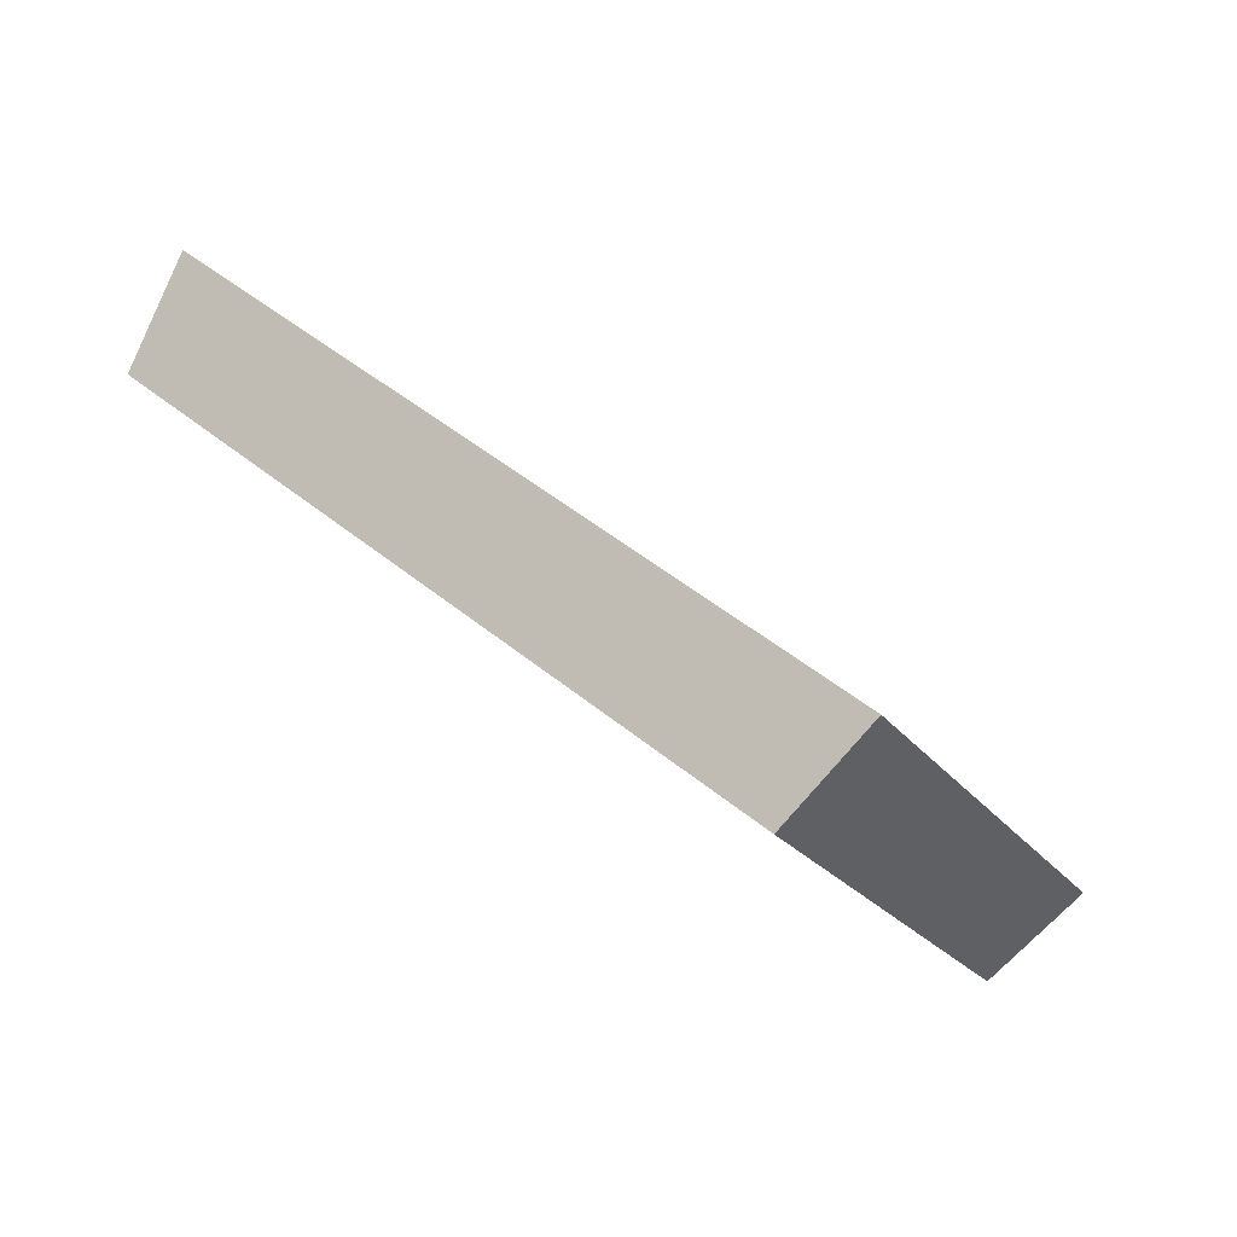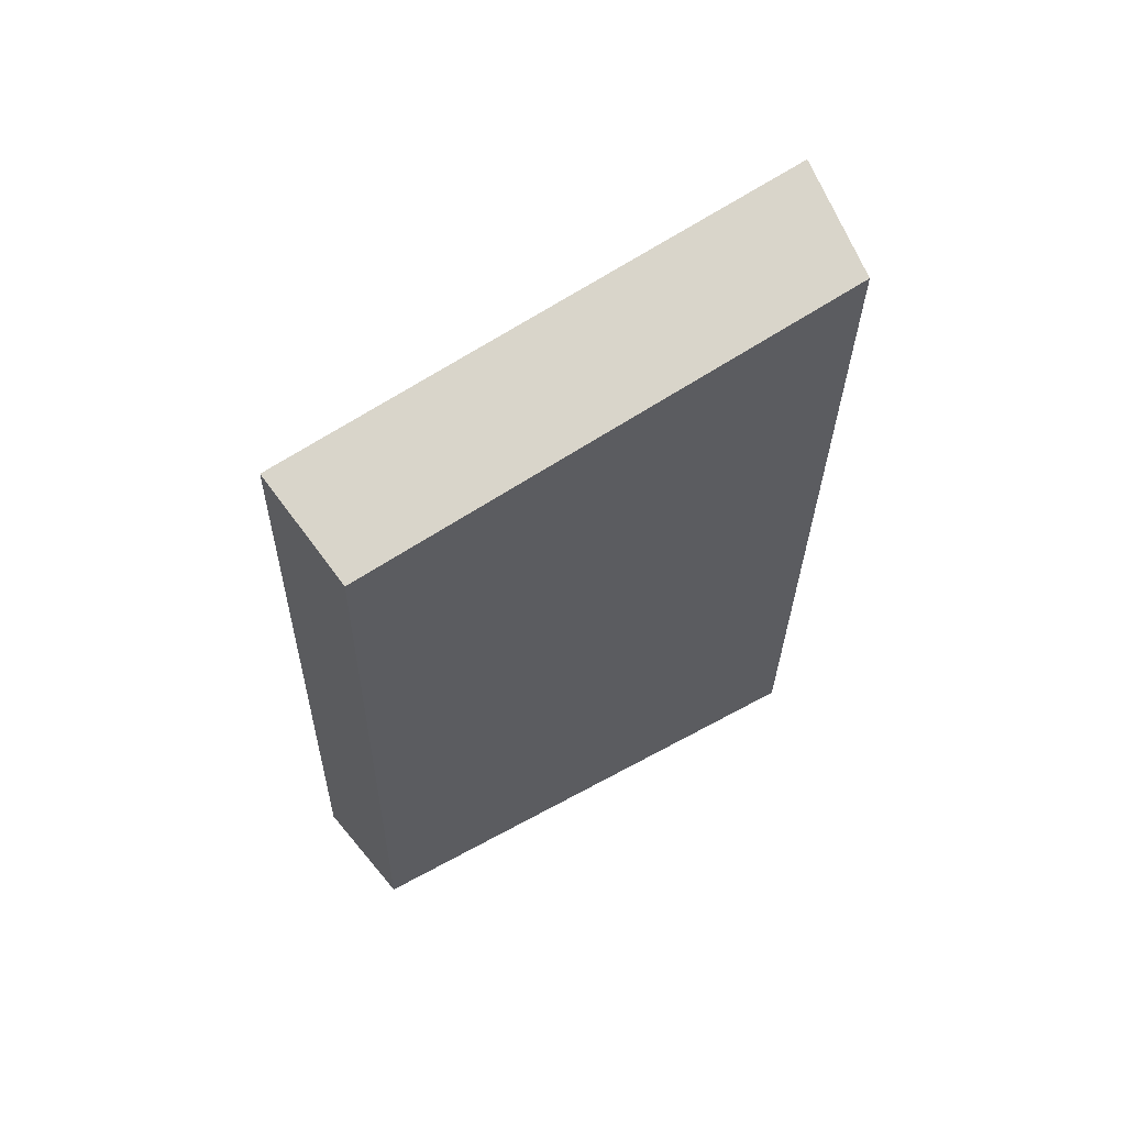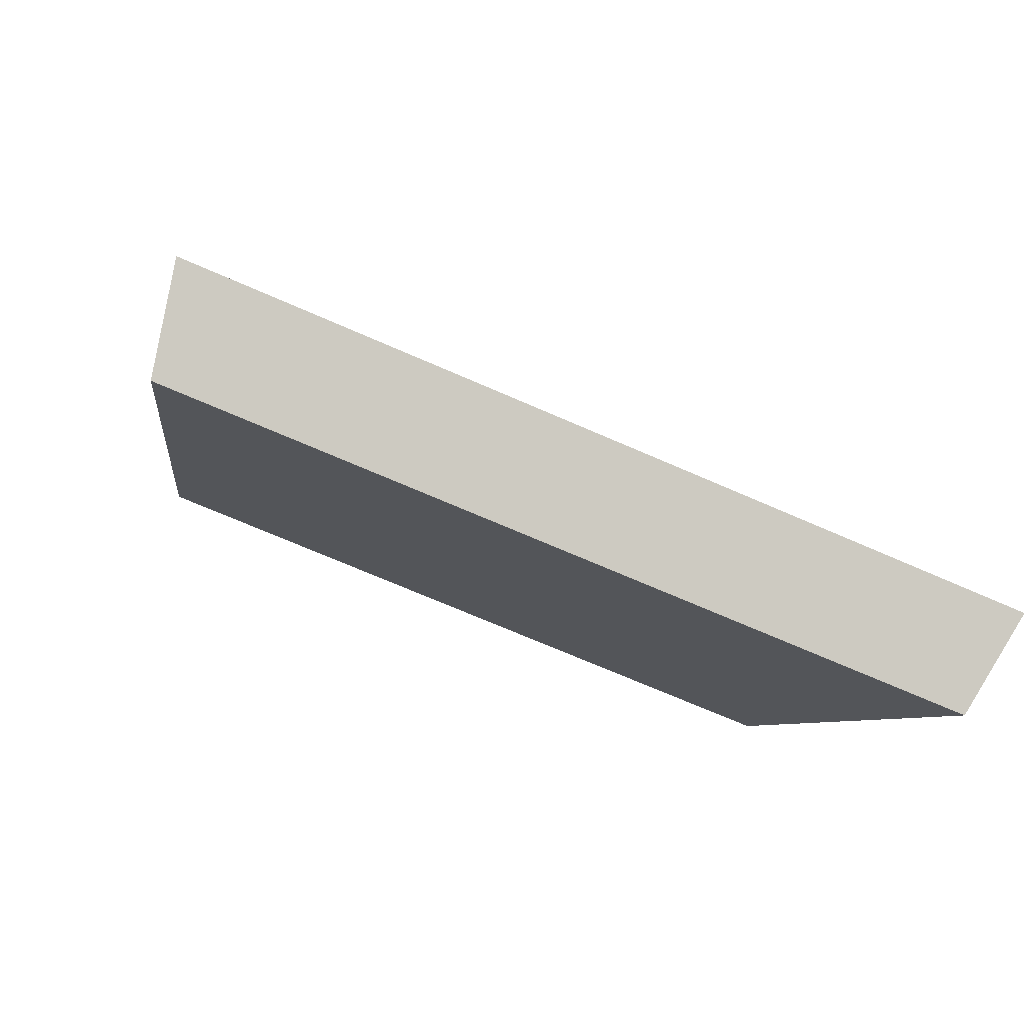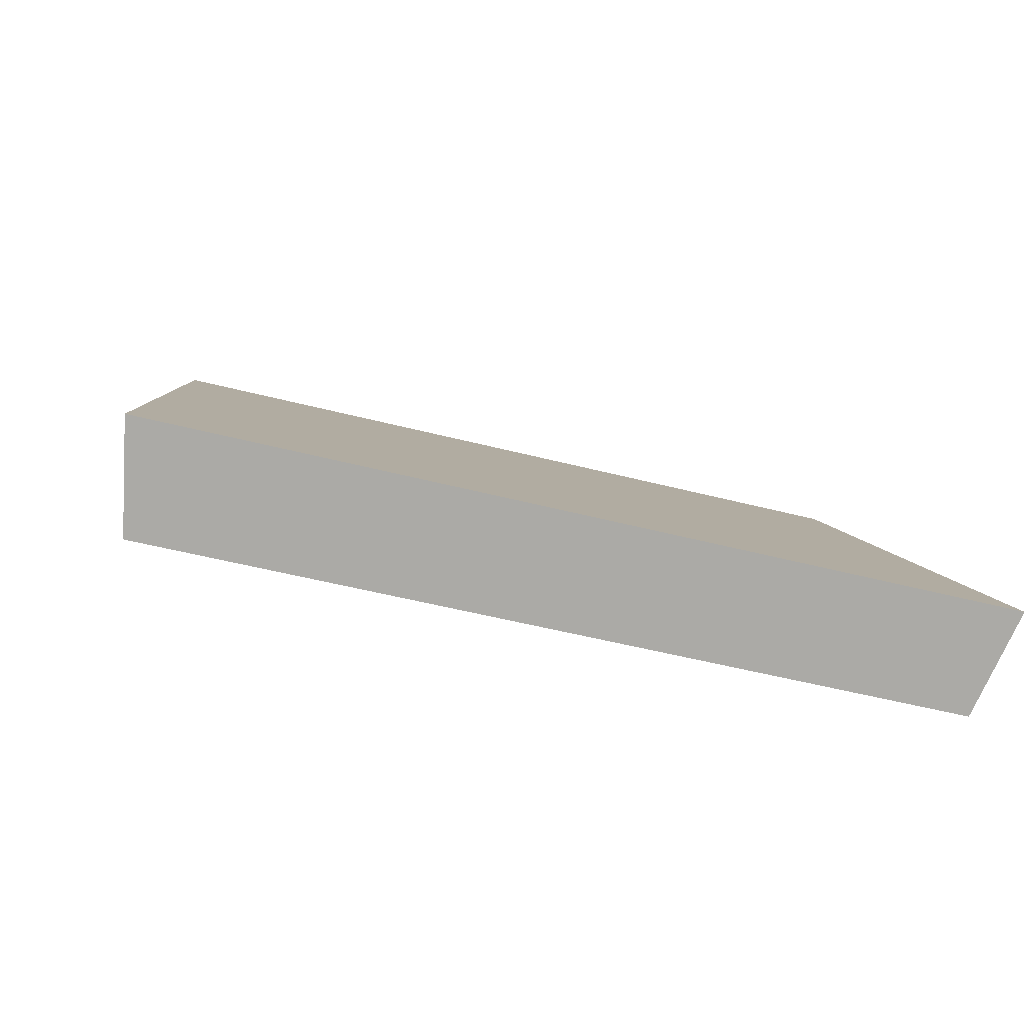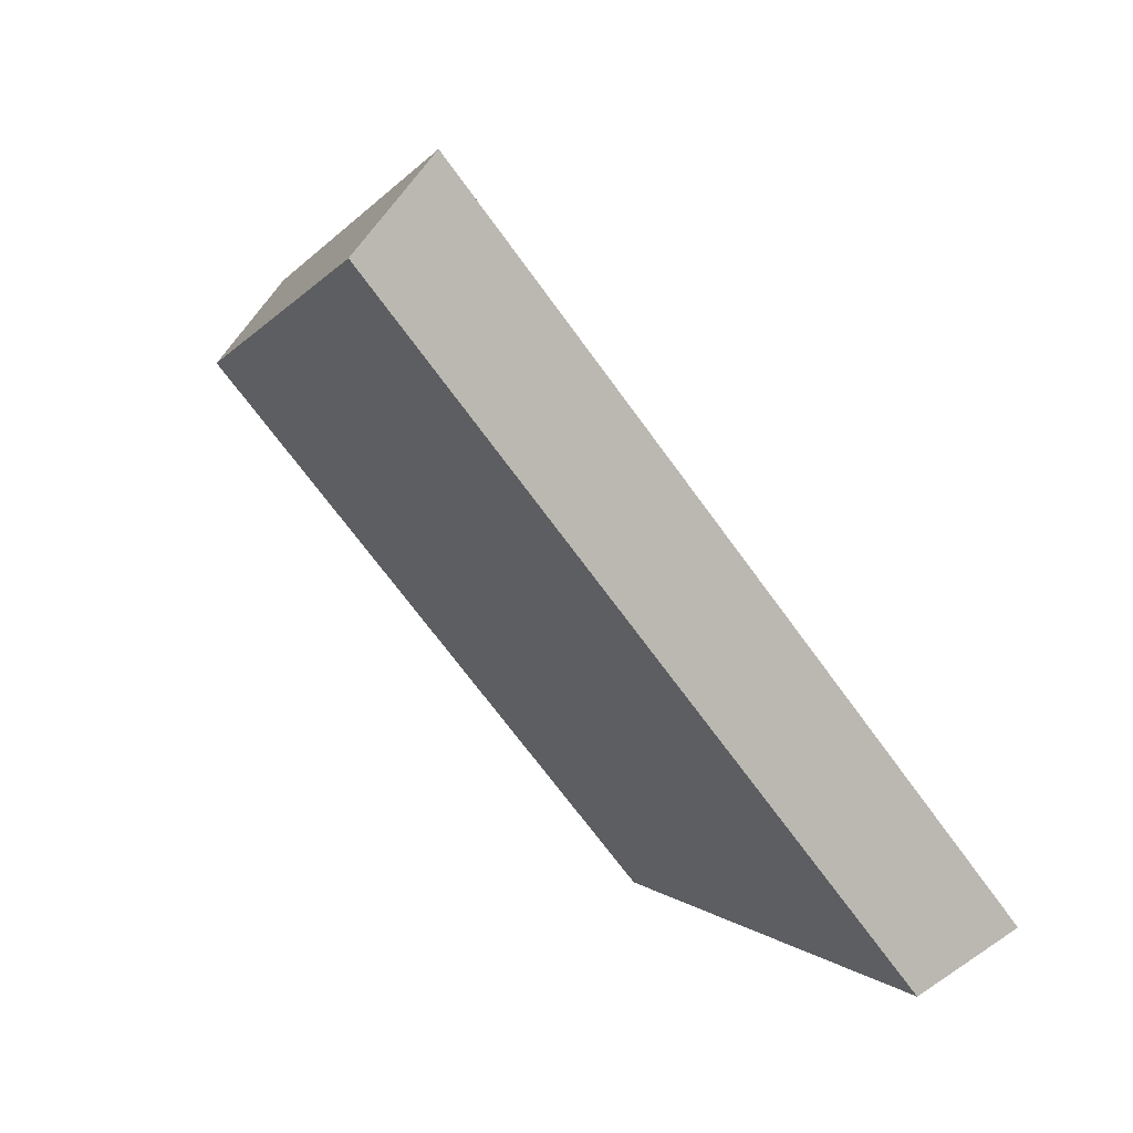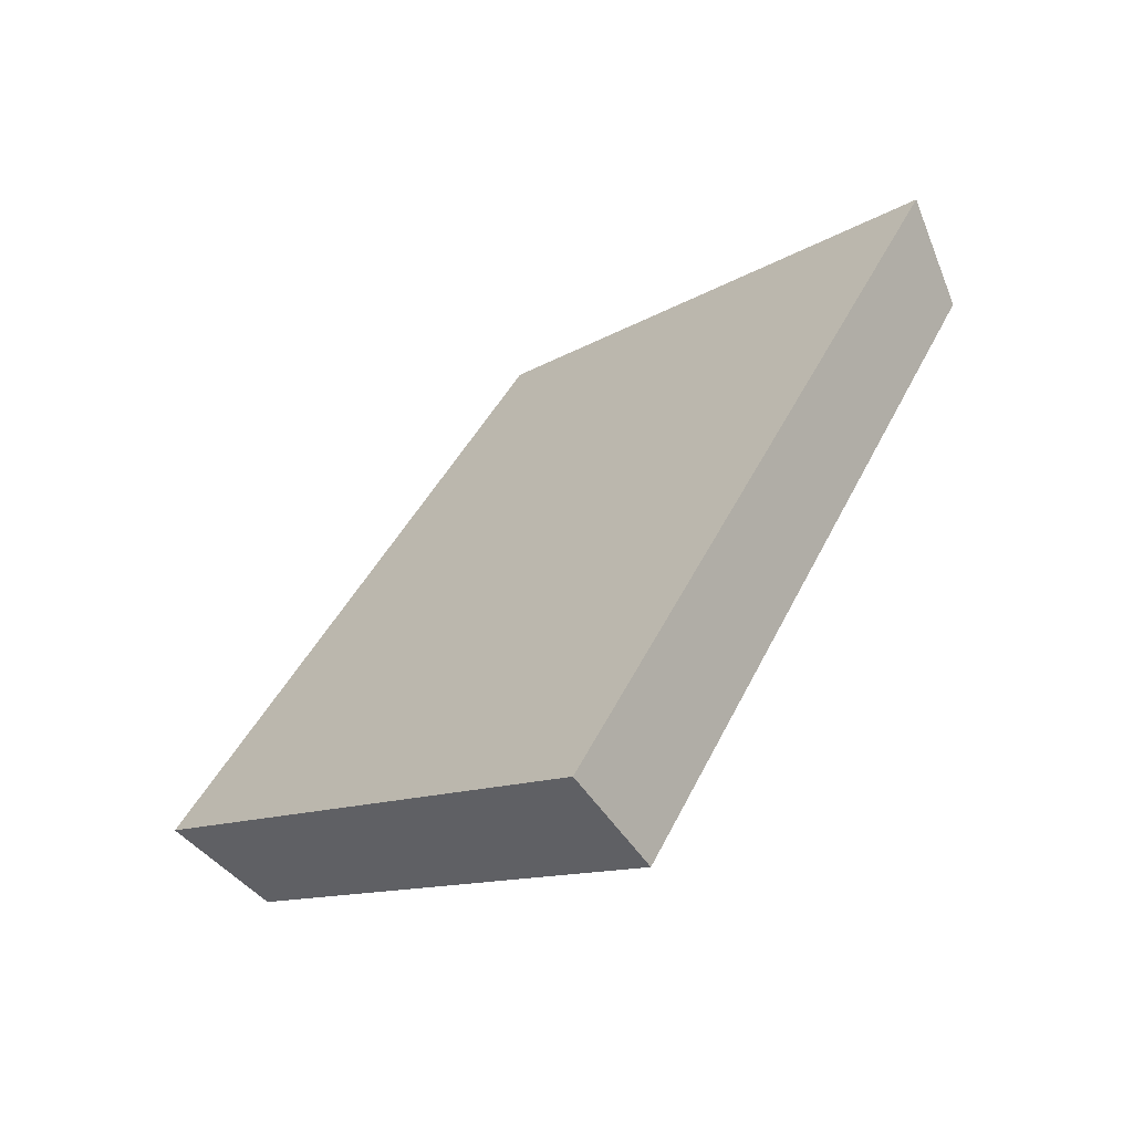
<metadata>
{"format":"obj","ext":"obj","renderer":"f3d","projection":"perspective","resolution":1024,"background":"white","views":[{"elev":48.1,"azim":-147.5,"up":"+Y"},{"elev":-37.5,"azim":-90.8,"up":"+Z"},{"elev":-70.2,"azim":-33.8,"up":"+Y"},{"elev":-50.9,"azim":-25.9,"up":"+Y"},{"elev":-70.1,"azim":-64.1,"up":"+Y"},{"elev":30.3,"azim":-66.0,"up":"+Z"}]}
</metadata>
<code>
v 2.043 0.1327 2.512
v 2.03 0.1327 2.51
v 2.031 0.1396 2.506
v 2.043 0.1396 2.508
v 2.031 0.1408 2.507
v 2.031 0.1396 2.506
v 2.03 0.1327 2.51
v 2.029 0.1335 2.511
v 2.043 0.1408 2.509
v 2.043 0.1396 2.508
v 2.031 0.1396 2.506
v 2.031 0.1408 2.507
v 2.029 0.1335 2.511
v 2.03 0.1327 2.51
v 2.043 0.1327 2.512
v 2.043 0.1335 2.514
v 2.043 0.1335 2.514
v 2.043 0.1327 2.512
v 2.043 0.1396 2.508
v 2.043 0.1408 2.509
v 2.043 0.1408 2.509
v 2.031 0.1408 2.507
v 2.029 0.1335 2.511
v 2.043 0.1335 2.514
f 1 2 3
f 1 3 4
f 5 6 7
f 5 7 8
f 9 10 11
f 9 11 12
f 13 14 15
f 13 15 16
f 17 18 19
f 17 19 20
f 21 22 23
f 21 23 24

</code>
